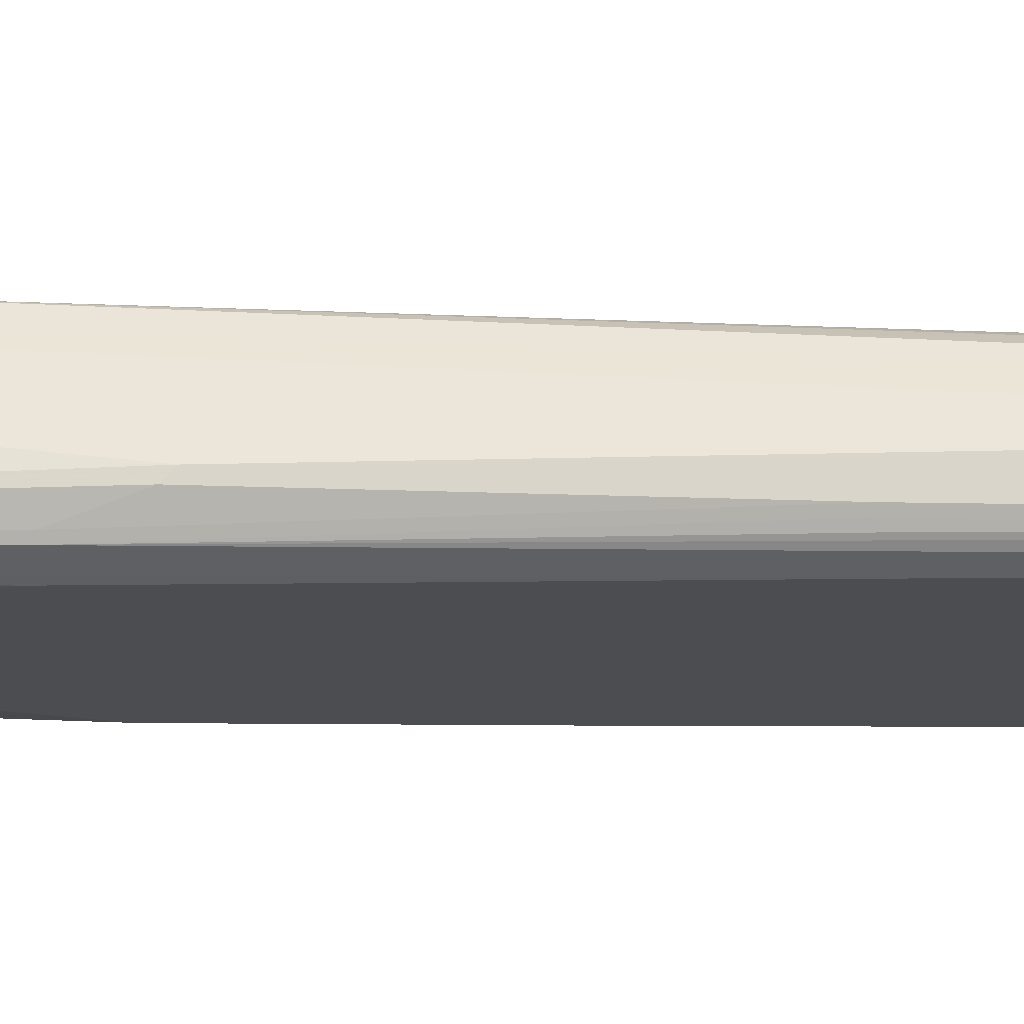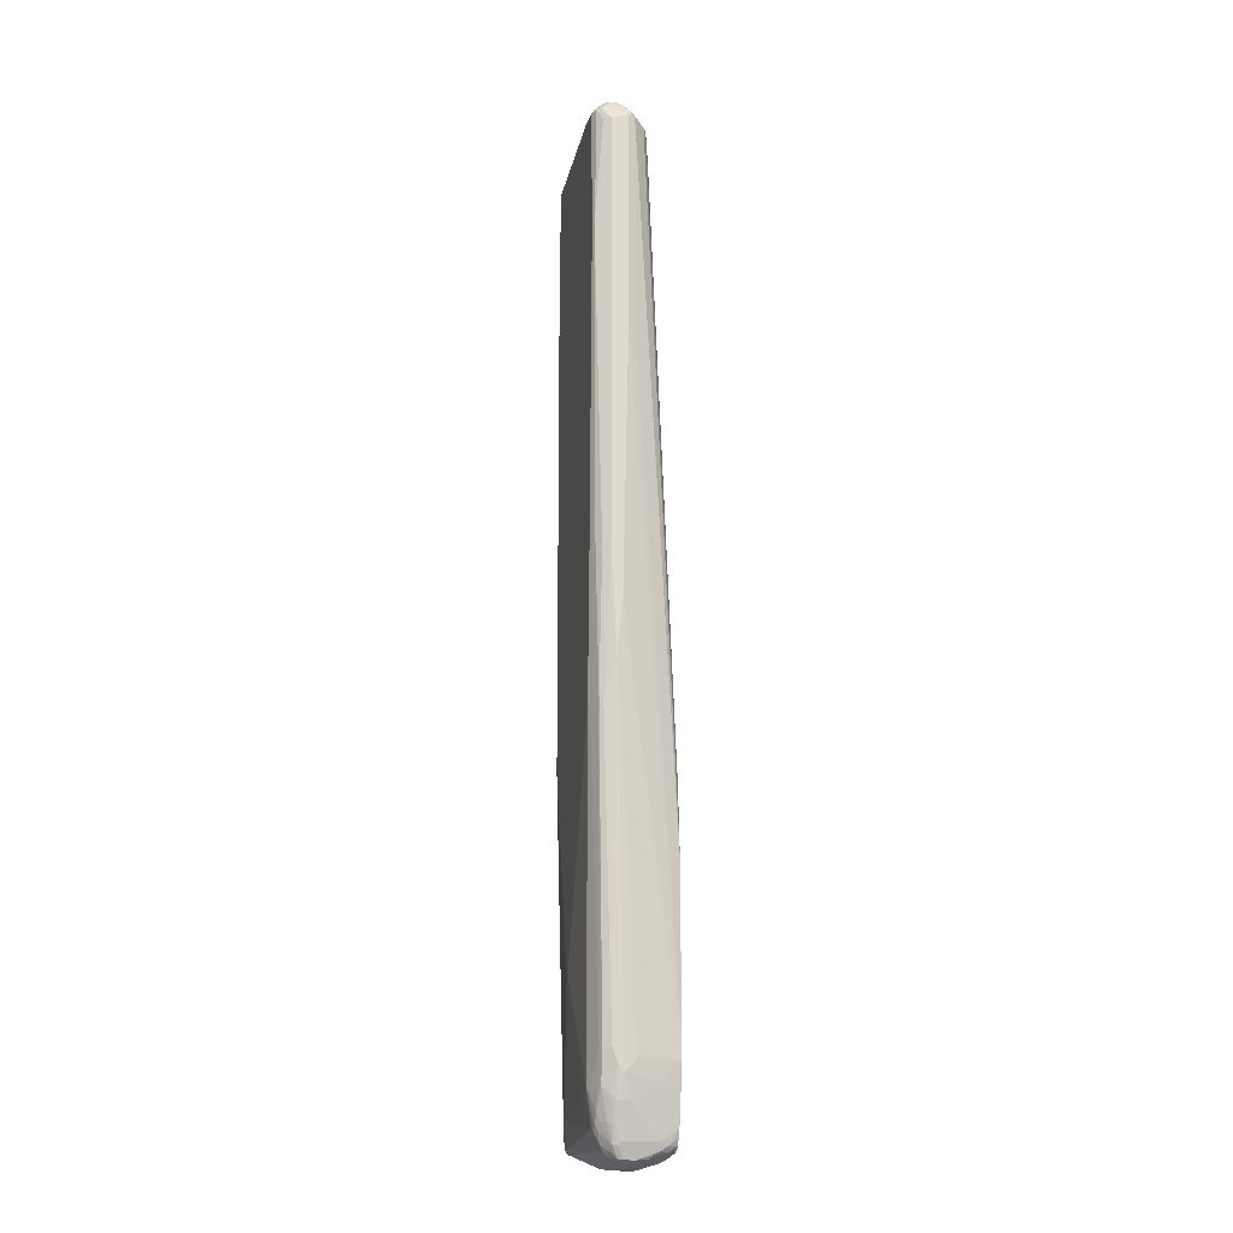
<metadata>
{"format":"obj","ext":"obj","renderer":"f3d","projection":"perspective","resolution":1024,"background":"white","views":[{"elev":-15.6,"azim":-89.4,"up":"+Y"},{"elev":-19.1,"azim":78.4,"up":"+Z"}]}
</metadata>
<code>
v -0.1838 -0.2553 0.8986
v -0.1804 -0.2621 0.8953
v -0.1787 -0.2604 0.9037
v -0.177 -0.2587 0.9122
v -0.1838 -0.2349 0.8986
v -0.1838 -0.2553 0.8169
v -0.1668 -0.2689 0.9122
v -0.1804 -0.2621 0.8136
v -0.1702 -0.2723 0.7523
v -0.1583 -0.2604 0.9242
v -0.1651 -0.257 0.9208
v -0.1668 -0.2485 0.9225
v -0.177 -0.2383 0.9122
v -0.1804 -0.2315 0.9054
v -0.1838 -0.2145 0.8885
v -0.1838 -0.2451 0.1838
v -0.1804 -0.2519 0.1803
v -0.1532 -0.2758 0.9089
v -0.1583 -0.2706 0.914
v -0.1549 -0.2672 0.9208
v -0.1634 -0.2758 0.7557
v -0.1702 -0.2723 0.742
v -0.177 -0.2587 0.1871
v -0.1702 -0.2621 -0.2382
v -0.1464 -0.2689 0.9225
v -0.143 -0.2553 0.9293
v -0.1515 -0.2536 0.9276
v -0.1532 -0.2451 0.9293
v -0.1668 -0.2281 0.9225
v -0.1787 -0.2221 0.9037
v -0.1804 -0.2111 0.8953
v -0.1702 -0.2213 0.9157
v -0.1685 -0.2119 0.914
v -0.1711 -0.1928 0.8986
v -0.1736 -0.1941 0.8885
v -0.1711 -0.189 0.8425
v -0.1813 -0.2094 0.5259
v -0.1838 -0.2145 0.5311
v -0.1838 -0.2349 -0.1735
v -0.1736 -0.2553 -0.2349
v 0.1123 -0.2758 0.9089
v -0.1634 -0.2758 0.7455
v -0.1668 -0.2689 0.2485
v -0.16 -0.2723 0.2417
v -0.1532 -0.2758 0.245
v -0.16 -0.2519 -0.8918
v -0.1498 -0.2723 -0.2485
v 0.1089 -0.2689 0.9225
v -0.09192 -0.2349 0.9396
v -0.1532 -0.2247 0.9293
v -0.16 -0.2213 0.9258
v -0.1583 -0.2119 0.9242
v -0.1702 -0.2009 0.9054
v -0.1685 -0.1966 0.9037
v -0.1634 -0.1906 0.9021
v -0.1685 -0.1864 0.8936
v -0.1702 -0.1873 0.8885
v -0.1702 -0.1873 0.8476
v -0.177 -0.2009 0.5311
v -0.1328 -0.1208 -0.8373
v -0.143 -0.143 -0.8373
v -0.1838 -0.2247 -0.1633
v -0.1634 -0.2451 -0.8885
v 0.1157 -0.2723 0.9157
v 0.1532 -0.2758 0.8986
v -0.143 -0.2758 -0.245
v -0.1583 -0.2502 -0.8962
v -0.1532 -0.2553 -0.8885
v 0.1259 -0.2621 0.9258
v 0.1225 -0.2553 0.9293
v 0.08681 -0.24 0.937
v 0 -0.2349 0.9396
v 0.1498 -0.2689 0.9122
v -0.1225 -0.2043 0.9293
v -0.143 -0.2145 0.9293
v -0.1532 -0.2132 0.9267
v -0.143 -0.2009 0.9225
v -0.143 -0.1906 0.9122
v -0.1481 -0.1864 0.9037
v -0.143 -0.1698 0.8782
v -0.1378 -0.166 0.8732
v -0.1464 -0.1702 0.868
v -0.1328 -0.1208 -0.3386
v -0.1321 -0.1208 -0.8476
v -0.1404 -0.1379 -0.8425
v -0.1532 -0.1941 -0.868
v -0.1506 -0.1787 -0.8528
v -0.1608 -0.24 -0.8936
v -0.16 -0.2451 -0.8953
v 0.1566 -0.2723 0.9054
v 0.1668 -0.2689 0.8986
v 0.1608 -0.2706 0.9037
v 0.1634 -0.2758 0.674
v -0.1123 -0.2655 -0.8169
v -0.03063 -0.2758 -0.6228
v -0.1532 -0.2519 -0.8953
v -0.1532 -0.2451 -0.8986
v -0.04085 -0.2145 -0.9293
v -0.04596 -0.2196 -0.9267
v -0.04085 -0.2281 -0.9225
v -0.1021 -0.2485 -0.9021
v -0.08681 -0.2528 -0.8936
v -0.09192 -0.2553 -0.8885
v -0.1021 -0.2655 -0.8476
v 0.1566 -0.2621 0.9157
v 0.1353 -0.2604 0.9242
v 0.1464 -0.2519 0.9258
v 0.143 -0.2451 0.9293
v 0.1532 -0.2349 0.9293
v 0.1328 -0.2145 0.9293
v 0.09192 -0.2043 0.9293
v -0.1225 -0.1975 0.9258
v -0.1328 -0.203 0.9267
v -0.1021 -0.1906 0.9225
v -0.1277 -0.1966 0.9242
v -0.0817 -0.1804 0.9122
v -0.09192 -0.18 0.9089
v -0.1328 -0.1702 0.8817
v -0.1328 -0.1634 0.868
v -0.08681 -0.1762 0.9037
v -0.1324 -0.1208 -0.337
v -0.1319 -0.1208 -0.8493
v -0.1506 -0.189 -0.8732
v -0.1464 -0.2043 -0.8918
v -0.1361 -0.2145 -0.9021
v -0.1545 -0.2349 -0.8962
v -0.1506 -0.1991 -0.8833
v -0.1302 -0.1481 -0.8833
v -0.1225 -0.2145 -0.9089
v 0.1634 -0.2655 0.9089
v 0.177 -0.2587 0.8782
v 0.1774 -0.2553 0.8885
v 0.1711 -0.2604 0.9037
v 0.1702 -0.2723 0.674
v 0.1634 -0.2758 0.6433
v 0.1685 -0.2732 0.6383
v -0.02041 -0.2758 -0.6228
v -0.09192 -0.1941 -0.919
v -0.05614 -0.2094 -0.9267
v -0.04085 -0.2043 -0.9293
v 0.05103 -0.1838 -0.9396
v 0.07659 -0.1991 -0.937
v 0.0817 -0.2281 -0.9225
v -0.09192 -0.2485 -0.9021
v 0.08681 -0.2528 -0.8833
v 0.08681 -0.2426 -0.9037
v 0.0817 -0.2553 -0.8782
v 0.06125 -0.2655 -0.8272
v 0.1608 -0.2604 0.914
v 0.1557 -0.2502 0.9242
v 0.1545 -0.2451 0.9267
v 0.16 -0.2349 0.9258
v 0.1583 -0.2298 0.9267
v 0.1481 -0.2196 0.9267
v 0.1378 -0.2094 0.9267
v 0.09699 -0.1991 0.9267
v 0.04085 -0.1906 0.9225
v 0 -0.1804 0.9122
v -0.0817 -0.1736 0.8986
v -0.0817 -0.1634 0.868
v -0.008458 -0.1208 -0.1497
v -0.01191 -0.1208 -0.1514
v -0.04938 -0.1208 -0.1957
v -0.1065 -0.1208 -0.2814
v -0.1295 -0.1208 -0.3296
v -0.131 -0.1208 -0.3335
v 0 -0.177 0.9054
v 0 -0.1736 0.8986
v -0.1302 -0.1277 -0.8629
v -0.1257 -0.1208 -0.868
v -0.1468 -0.1838 -0.8782
v -0.1047 -0.1208 -0.8918
v -0.1157 -0.1736 -0.9021
v -0.1055 -0.1838 -0.9122
v -0.09872 -0.1838 -0.9157
v -0.1251 -0.1379 -0.8833
v -0.1264 -0.1328 -0.8782
v -0.09192 -0.1838 -0.919
v 0.1668 -0.2553 0.9122
v 0.1813 -0.2502 0.8833
v 0.1711 -0.2706 0.6791
v 0.1813 -0.2196 0.8936
v 0.1702 -0.2723 0.6433
v 0.1532 -0.2758 0.09179
v 0.1583 -0.2732 0.08664
v 0.1668 -0.2689 0.09179
v 0.09192 -0.2655 -0.8169
v 0.143 -0.2758 -0.2042
v 0.04085 -0.1532 -0.9293
v 0.04977 -0.143 -0.9267
v 0.05956 -0.1447 -0.9276
v 0.06125 -0.1838 -0.9396
v -0.0817 -0.1736 -0.919
v -0.0817 -0.1328 -0.9089
v -0.06125 -0.1226 -0.9089
v 0 -0.1328 -0.919
v 0.06978 -0.1855 -0.9378
v 0.07659 -0.1787 -0.9345
v 0.09192 -0.1838 -0.9293
v 0.09192 -0.2043 -0.9293
v 0.09872 -0.2077 -0.9258
v 0.09192 -0.2157 -0.9267
v 0.0817 -0.2145 -0.9293
v 0.09699 -0.217 -0.9242
v 0.09699 -0.2272 -0.914
v 0.0817 -0.2383 -0.9122
v 0.09699 -0.2528 -0.8732
v 0.09192 -0.2553 -0.868
v 0.09192 -0.2349 -0.9089
v 0.1072 -0.2272 -0.9037
v 0.09699 -0.2477 -0.8833
v 0.1608 -0.24 0.9242
v 0.177 -0.2145 0.9021
v 0.1583 -0.2196 0.9216
v 0.1481 -0.2094 0.9216
v 0.1328 -0.2009 0.9225
v 0.1328 -0.1906 0.9122
v 0.09192 -0.1975 0.9258
v 0.1225 -0.1804 0.9021
v 0.1225 -0.1736 0.8885
v 0.09192 -0.1634 0.8476
v -0.002447 -0.1208 -0.153
v 0.1123 -0.1634 0.8373
v 0.1225 -0.177 0.8953
v -0.1251 -0.1208 -0.8692
v -0.12 -0.1277 -0.8833
v -0.1141 -0.1208 -0.885
v -0.09105 -0.1208 -0.9004
v -0.0953 -0.1328 -0.9021
v -0.09318 -0.1736 -0.9166
v 0.1838 -0.2451 0.8782
v 0.1838 -0.2145 0.8885
v 0.1813 -0.2502 0.1481
v 0.177 -0.2587 0.06125
v 0.1702 -0.2621 -0.2042
v 0.1481 -0.2732 -0.2093
v 0.1685 -0.263 -0.2093
v 0.09699 -0.263 -0.8221
v 0.1277 -0.2528 -0.7608
v 0.1225 -0.2553 -0.7557
v 0.1072 -0.263 -0.7404
v 0.1021 -0.2655 -0.7352
v -0.003383 -0.126 -0.9157
v 0.04848 -0.1379 -0.9242
v 0.06295 -0.1311 -0.9208
v 0.06637 -0.1379 -0.9242
v -0.08508 -0.126 -0.9054
v -0.06212 -0.1208 -0.908
v 0.09699 -0.1685 -0.9242
v 0.08681 -0.1277 -0.914
v 0.09699 -0.1379 -0.914
v 0.09872 -0.1873 -0.9258
v 0.1123 -0.2145 -0.8986
v 0.1089 -0.2179 -0.9054
v 0.1055 -0.2485 -0.868
v 0.1072 -0.2528 -0.8528
v 0.1098 -0.226 -0.8986
v 0.1191 -0.2281 -0.8749
v 0.1174 -0.2323 -0.8732
v 0.1157 -0.2383 -0.868
v 0.1787 -0.2094 0.8962
v 0.1736 -0.2043 0.8986
v 0.1685 -0.2094 0.9063
v 0.1481 -0.1991 0.9115
v 0.1481 -0.189 0.9012
v 0.143 -0.1804 0.8918
v 0.1328 -0.1762 0.8898
v 0.143 -0.1736 0.8782
v 0.04171 -0.1208 -0.1972
v 0.1225 -0.1208 -0.3267
v 0.1072 -0.1208 -0.2875
v 0.09703 -0.1208 -0.2671
v 0.0953 -0.1208 -0.2638
v 0.0519 -0.1208 -0.2075
v -0.07072 -0.1208 -0.9061
v -0.08936 -0.1277 -0.9037
v 0.1838 -0.2451 0.06125
v 0.1804 -0.2077 0.8918
v 0.1838 -0.2145 0.4698
v 0.1736 -0.2553 -0.2042
v 0.1361 -0.2485 -0.7557
v 0.1174 -0.2528 -0.8221
v 0.05233 -0.1328 -0.9216
v 0.001692 -0.1208 -0.9131
v 0.0732 -0.1208 -0.9131
v 0.1055 -0.1498 -0.9122
v 0.08339 -0.1208 -0.9105
v 0.09361 -0.1208 -0.9072
v 0.09768 -0.1208 -0.9045
v 0.1225 -0.2247 -0.868
v 0.1123 -0.1532 -0.8986
v 0.1259 -0.2485 -0.8169
v 0.1293 -0.2281 -0.8441
v 0.1277 -0.2323 -0.8425
v 0.1259 -0.2383 -0.8373
v 0.177 -0.2009 0.885
v 0.1702 -0.1975 0.8918
v 0.1685 -0.1991 0.8962
v 0.1498 -0.177 0.8817
v 0.1481 -0.1787 0.8859
v 0.1323 -0.1208 -0.4406
v 0.1838 -0.2349 -0.1326
v 0.177 -0.2009 0.4663
v 0.1838 -0.2247 -0.02042
v 0.1736 -0.2043 -0.1838
v 0.1328 -0.1208 -0.7455
v 0.1396 -0.2417 -0.7557
v 0.143 -0.2349 -0.7557
v 0.1072 -0.1379 -0.9037
v 0.1018 -0.1208 -0.8984
v 0.1225 -0.2043 -0.868
v 0.1328 -0.2247 -0.8373
v 0.1123 -0.1226 -0.8782
v 0.1328 -0.1532 -0.8068
v 0.1328 -0.2043 -0.8373
v 0.1302 -0.2362 -0.8272
v 0.1328 -0.2349 -0.8169
v 0.1566 -0.1804 0.8749
v 0.1328 -0.1208 -0.451
v 0.143 -0.2247 -0.7864
v 0.143 -0.2145 -0.7965
v 0.143 -0.2043 -0.7864
v 0.143 -0.1941 -0.7761
v 0.143 -0.1838 -0.7557
v 0.1328 -0.1226 -0.7761
v 0.1319 -0.1208 -0.7752
v 0.1396 -0.2315 -0.7864
v 0.1038 -0.1208 -0.8953
v 0.1058 -0.1208 -0.8921
v 0.112 -0.1208 -0.8778
v 0.1225 -0.1208 -0.8272
v 0.1328 -0.1328 -0.7864
f 180 277 231
f 180 233 277
f 181 183 234
f 181 234 233
f 185 237 186
f 183 186 235
f 183 235 234
f 184 188 236
f 184 236 185
f 185 236 237
f 180 181 233
f 186 237 235
f 187 208 238
f 187 238 239
f 182 232 213
f 180 232 182
f 173 229 174
f 179 213 212
f 161 223 222
f 167 224 220
f 187 239 240
f 167 220 168
f 161 221 223
f 170 225 177
f 170 177 171
f 172 176 226
f 180 231 232
f 172 226 227
f 172 229 173
f 174 229 230
f 174 230 175
f 175 230 178
f 176 177 226
f 177 225 226
f 178 230 193
f 179 182 213
f 172 228 229
f 187 240 241
f 198 251 249
f 187 242 188
f 198 250 251
f 199 249 252
f 199 252 201
f 199 201 200
f 201 253 254
f 201 254 210
f 201 210 204
f 201 204 202
f 201 252 286
f 201 286 291
f 201 291 253
f 204 210 205
f 205 210 209
f 207 256 238
f 160 221 161
f 205 209 206
f 207 255 256
f 198 246 250
f 187 241 242
f 198 249 199
f 195 248 243
f 188 242 241
f 188 241 240
f 188 240 239
f 188 239 236
f 189 196 190
f 190 196 243
f 190 243 244
f 190 244 245
f 190 245 191
f 191 245 246
f 191 246 192
f 192 198 197
f 192 246 198
f 193 230 194
f 194 247 195
f 194 230 247
f 195 247 248
f 195 243 196
f 160 220 221
f 139 178 140
f 158 224 167
f 135 184 185
f 135 185 136
f 136 185 186
f 136 186 183
f 137 148 187
f 137 187 188
f 138 178 139
f 134 183 181
f 140 178 141
f 141 190 191
f 141 191 192
f 141 192 142
f 141 178 193
f 141 193 194
f 141 194 195
f 141 195 196
f 141 189 190
f 134 136 183
f 133 182 179
f 133 180 182
f 124 172 125
f 125 173 174
f 207 238 208
f 125 174 175
f 125 172 173
f 127 171 128
f 128 176 172
f 128 171 177
f 128 177 176
f 129 175 178
f 129 178 138
f 130 133 179
f 130 179 149
f 131 180 132
f 131 134 181
f 131 181 180
f 132 180 133
f 141 196 189
f 142 192 197
f 142 197 198
f 142 198 199
f 150 179 212
f 150 212 151
f 151 212 152
f 152 212 213
f 152 213 153
f 153 214 154
f 153 213 214
f 154 214 215
f 154 215 155
f 155 215 216
f 155 216 156
f 156 216 217
f 156 217 218
f 156 218 157
f 157 218 219
f 157 219 158
f 158 219 224
f 149 179 150
f 160 168 220
f 147 187 148
f 146 211 207
f 142 199 200
f 142 200 201
f 142 201 202
f 142 202 203
f 142 203 143
f 143 203 202
f 143 202 204
f 143 204 205
f 143 205 206
f 143 206 144
f 144 206 146
f 145 207 208
f 145 208 147
f 145 146 207
f 146 206 209
f 146 209 210
f 146 210 211
f 147 208 187
f 207 211 255
f 281 317 307
f 210 257 258
f 279 306 303
f 280 307 308
f 280 308 302
f 281 292 317
f 286 289 309
f 286 309 291
f 289 310 309
f 279 305 306
f 290 311 315
f 291 309 313
f 291 313 314
f 291 314 315
f 291 315 311
f 292 316 317
f 292 295 316
f 293 312 316
f 290 315 312
f 279 304 305
f 277 280 302
f 268 301 270
f 258 294 259
f 259 294 260
f 260 294 295
f 260 295 292
f 261 278 262
f 262 278 296
f 262 296 297
f 262 297 298
f 262 298 265
f 262 265 264
f 265 298 299
f 265 299 300
f 265 300 266
f 266 300 267
f 267 300 299
f 267 299 268
f 268 299 301
f 293 316 294
f 294 316 295
f 296 318 299
f 296 299 297
f 309 329 330
f 309 330 313
f 312 321 320
f 312 320 316
f 312 315 321
f 313 330 331
f 313 331 314
f 314 331 332
f 314 332 322
f 314 322 321
f 314 321 315
f 316 320 317
f 317 320 327
f 322 332 325
f 322 325 323
f 124 128 172
f 323 325 324
f 309 328 329
f 258 293 294
f 309 310 328
f 307 327 320
f 296 303 306
f 296 306 319
f 296 319 318
f 297 299 298
f 299 318 301
f 301 318 319
f 302 305 304
f 302 308 320
f 302 320 321
f 302 321 322
f 302 322 323
f 302 323 324
f 302 324 325
f 302 325 305
f 305 325 306
f 306 325 326
f 307 317 327
f 307 320 308
f 210 254 257
f 258 312 293
f 256 292 282
f 220 268 223
f 220 223 221
f 222 223 269
f 223 268 270
f 223 270 271
f 223 271 272
f 223 272 273
f 220 267 268
f 223 273 274
f 225 227 226
f 228 275 247
f 228 247 276
f 228 276 229
f 229 276 230
f 230 276 247
f 231 277 302
f 223 274 269
f 220 224 267
f 219 267 224
f 219 266 267
f 210 258 259
f 210 259 260
f 210 260 255
f 210 255 211
f 213 232 261
f 213 261 262
f 213 262 263
f 213 263 214
f 214 263 215
f 215 264 216
f 215 263 262
f 215 262 264
f 216 264 217
f 217 264 265
f 217 265 266
f 217 266 219
f 217 219 218
f 231 302 304
f 231 304 279
f 231 279 232
f 232 278 261
f 245 285 246
f 246 285 250
f 247 275 248
f 249 251 286
f 249 286 252
f 250 285 287
f 250 287 288
f 250 288 251
f 251 288 289
f 251 289 286
f 253 290 258
f 253 258 254
f 253 291 311
f 253 311 290
f 254 258 257
f 255 260 292
f 255 292 256
f 245 284 285
f 258 290 312
f 245 283 284
f 243 284 283
f 232 279 303
f 232 303 296
f 232 296 278
f 233 234 277
f 234 235 280
f 234 280 277
f 235 237 281
f 235 281 307
f 235 307 280
f 236 239 237
f 237 239 281
f 238 282 239
f 238 256 282
f 239 282 292
f 239 292 281
f 243 283 244
f 243 248 284
f 244 283 245
f 123 169 170
f 36 59 37
f 123 170 171
f 36 57 58
f 36 58 59
f 37 59 60
f 37 60 38
f 38 60 61
f 38 61 62
f 39 62 63
f 35 57 36
f 39 63 40
f 41 65 90
f 41 90 64
f 44 47 45
f 45 47 66
f 46 63 67
f 46 67 68
f 46 68 47
f 41 64 48
f 34 57 35
f 34 56 57
f 34 55 56
f 24 44 43
f 25 48 72
f 25 72 49
f 25 49 26
f 26 49 28
f 26 28 27
f 28 49 50
f 29 50 51
f 29 51 52
f 29 52 33
f 29 33 32
f 30 33 31
f 31 33 53
f 31 53 34
f 33 52 53
f 34 53 54
f 34 54 55
f 47 68 66
f 24 47 44
f 48 69 70
f 48 71 72
f 57 83 60
f 57 60 58
f 58 60 59
f 60 83 121
f 60 121 166
f 60 166 165
f 60 165 164
f 57 82 83
f 60 164 163
f 60 162 161
f 60 161 222
f 60 222 269
f 60 269 274
f 60 274 273
f 60 273 272
f 60 272 271
f 60 163 162
f 56 82 57
f 56 81 82
f 56 80 81
f 48 64 73
f 48 73 69
f 49 72 111
f 49 111 74
f 49 74 75
f 49 75 50
f 50 75 76
f 50 76 51
f 51 76 52
f 52 76 77
f 52 77 55
f 52 55 54
f 52 54 53
f 55 77 78
f 55 78 79
f 55 79 56
f 56 79 80
f 48 70 71
f 24 46 47
f 24 63 46
f 24 40 63
f 4 11 12
f 4 12 29
f 4 29 13
f 5 14 31
f 5 31 15
f 6 16 17
f 6 17 8
f 4 10 11
f 7 18 19
f 7 20 10
f 7 9 21
f 7 21 18
f 8 17 23
f 8 23 24
f 8 24 22
f 9 22 42
f 7 19 20
f 4 7 10
f 3 7 4
f 2 9 7
f 325 332 331
f 1 2 3
f 1 3 4
f 1 4 13
f 1 13 14
f 1 14 5
f 1 5 15
f 1 15 38
f 1 38 62
f 1 62 39
f 1 39 16
f 1 16 6
f 1 6 8
f 1 8 2
f 2 7 3
f 2 8 22
f 2 22 9
f 9 42 21
f 10 12 11
f 10 20 25
f 10 25 26
f 18 25 19
f 18 21 42
f 18 42 45
f 18 45 66
f 18 66 95
f 18 95 137
f 18 137 188
f 18 188 184
f 18 184 135
f 18 135 93
f 18 93 65
f 18 65 41
f 19 25 20
f 22 43 44
f 22 44 45
f 22 45 42
f 22 24 43
f 18 48 25
f 60 271 270
f 18 41 48
f 17 40 24
f 10 26 27
f 10 27 28
f 10 28 12
f 12 28 50
f 12 50 29
f 13 29 14
f 14 30 31
f 14 29 32
f 14 32 33
f 14 33 30
f 15 31 34
f 15 34 35
f 15 35 36
f 15 36 37
f 15 37 38
f 16 39 40
f 16 40 17
f 17 24 23
f 60 270 301
f 60 301 319
f 60 319 306
f 93 136 134
f 94 104 95
f 95 104 137
f 97 129 138
f 97 138 139
f 97 139 98
f 98 139 140
f 93 135 136
f 98 140 141
f 98 142 100
f 98 100 99
f 100 142 143
f 100 143 144
f 100 144 101
f 101 144 102
f 102 145 147
f 98 141 142
f 91 134 131
f 91 93 134
f 91 130 92
f 83 119 121
f 84 122 85
f 85 122 123
f 88 124 125
f 88 125 126
f 88 126 89
f 88 123 127
f 88 127 128
f 88 128 124
f 89 126 125
f 89 125 175
f 89 175 129
f 89 129 97
f 90 92 130
f 91 131 132
f 91 132 133
f 91 133 130
f 102 147 103
f 102 144 146
f 102 146 145
f 103 147 104
f 116 158 120
f 116 120 117
f 119 120 159
f 119 159 168
f 119 168 160
f 119 160 161
f 119 161 162
f 119 162 163
f 119 163 164
f 119 164 165
f 119 165 166
f 119 166 121
f 120 167 168
f 120 168 159
f 120 158 167
f 122 169 123
f 122 170 169
f 114 158 116
f 81 120 119
f 114 157 158
f 112 114 115
f 104 147 148
f 104 148 137
f 105 130 149
f 105 149 150
f 105 150 106
f 106 150 107
f 107 150 151
f 107 151 108
f 108 151 109
f 109 151 152
f 109 152 153
f 109 153 110
f 110 153 154
f 110 154 155
f 110 155 156
f 110 156 111
f 111 156 157
f 112 115 113
f 123 171 127
f 81 117 120
f 81 83 82
f 60 85 61
f 61 85 123
f 61 123 86
f 61 86 87
f 61 87 62
f 62 87 63
f 63 87 86
f 60 84 85
f 63 86 123
f 63 88 89
f 63 89 67
f 64 90 73
f 65 91 92
f 65 92 90
f 65 93 91
f 66 68 94
f 63 123 88
f 60 122 84
f 60 170 122
f 60 225 170
f 60 306 326
f 60 326 331
f 60 331 330
f 60 330 329
f 60 329 328
f 60 328 310
f 60 310 289
f 60 289 288
f 60 288 287
f 60 287 285
f 60 285 284
f 60 284 248
f 60 248 275
f 60 275 228
f 60 228 172
f 60 172 227
f 60 227 225
f 66 94 95
f 67 96 68
f 67 89 97
f 67 97 98
f 74 112 113
f 74 113 76
f 74 76 75
f 74 111 157
f 74 157 114
f 74 114 112
f 76 113 77
f 77 113 115
f 77 115 78
f 78 115 114
f 78 114 116
f 78 116 117
f 78 117 118
f 78 118 80
f 78 80 79
f 80 118 81
f 81 119 83
f 73 130 105
f 81 118 117
f 73 90 130
f 71 110 111
f 67 98 99
f 67 99 100
f 67 100 101
f 67 101 96
f 68 96 101
f 68 101 102
f 68 102 103
f 68 103 104
f 68 104 94
f 69 73 105
f 69 105 106
f 69 106 107
f 69 107 70
f 70 108 71
f 70 107 108
f 71 108 109
f 71 109 110
f 71 111 72
f 325 331 326

</code>
